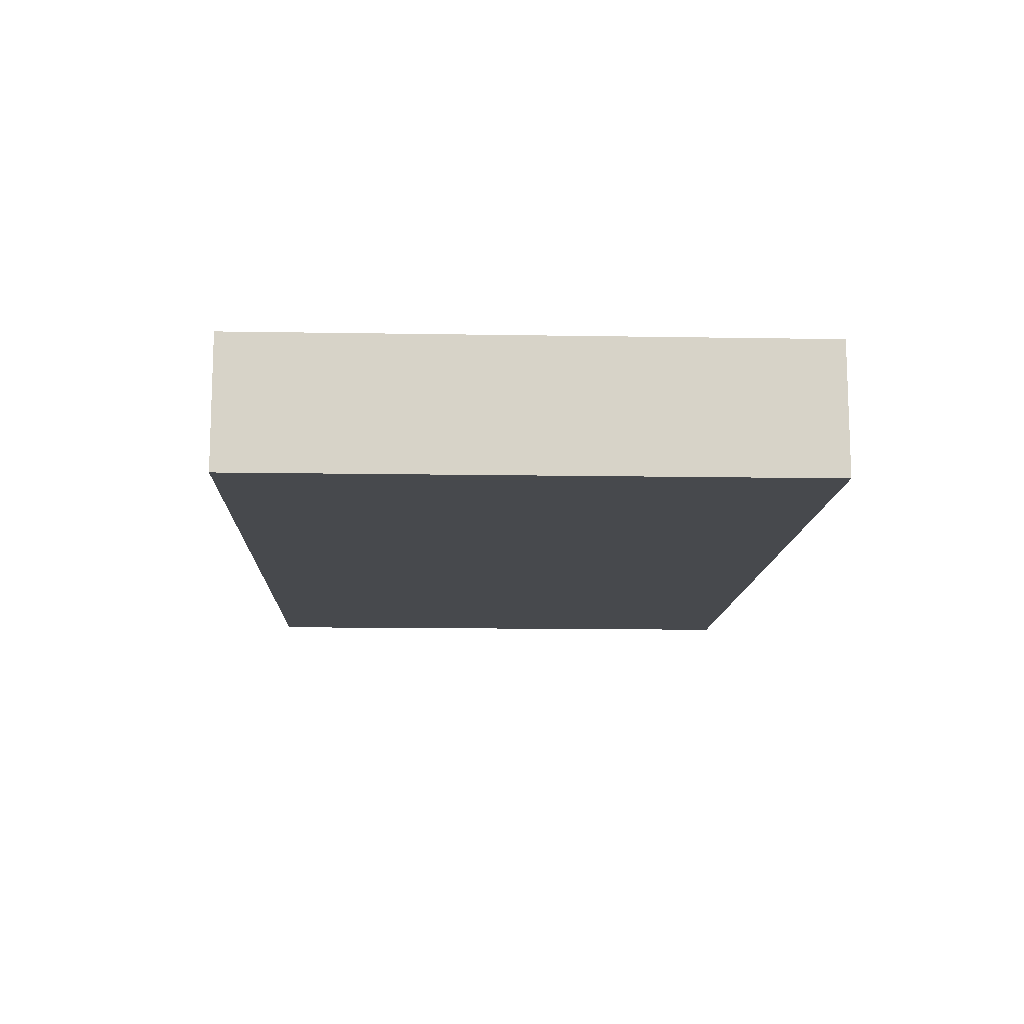
<metadata>
{"format":"obj","ext":"obj","renderer":"f3d","projection":"perspective","resolution":1024,"background":"white","views":[{"elev":-12.3,"azim":87.7,"up":"+Z"}]}
</metadata>
<code>
v -0.09597 -0.06077 -0.01384
v -0.09597 -0.06077 0.01384
v -0.09597 0.06077 -0.01384
v -0.09597 0.06077 0.01384
v 0.09597 -0.06077 -0.01384
v 0.09597 -0.06077 0.01384
v 0.09597 0.06077 -0.01384
v 0.09597 0.06077 0.01384
v 0.03289 0.06077 0.002418
v 0.07947 0.03497 -0.01384
v 0.07064 0.04447 -0.01384
v -0.06138 0.06077 0.002458
v 0.05534 0.01824 -0.01384
v -0.03069 0.06077 -0.003592
v -0.08165 -0.04527 -0.01384
v -0.08288 -0.02845 -0.01384
v -0.007699 0.04954 -0.01384
v 0.04056 0.06077 -0.002707
v -0.08104 -0.01101 -0.01384
v -0.08165 0.002871 -0.01384
v -0.08165 0.01744 -0.01384
v -0.08309 0.03606 -0.01384
v 0.05849 0.01977 0.01384
v 0.005209 -0.01862 -0.01384
v 0.02055 0.04557 -0.01384
v 0.0359 0.04557 -0.01384
v 0.0493 0.04654 -0.01384
v -0.008323 -0.001056 -0.01384
v -0.07098 0.02992 -0.01384
v 0.08388 0.02694 -0.01384
v -0.06631 -0.02923 -0.01384
v -0.06631 -0.01318 -0.01384
v -0.06631 0.002871 -0.01384
v -0.0665 0.01877 -0.01384
v -0.01918 0.05125 0.01384
v 0.08635 -0.05045 0.01384
v -0.06467 0.052 -0.01384
v -0.05096 -0.04527 -0.01384
v -0.05096 -0.02923 -0.01384
v -0.05096 -0.01318 -0.01384
v -0.05096 0.002871 -0.01384
v -0.05096 0.01892 -0.01384
v -0.04871 0.03375 -0.01384
v -0.06141 0.03937 -0.01384
v -0.03562 -0.04527 -0.01384
v -0.03603 -0.0287 -0.01384
v -0.03565 -0.01207 -0.01384
v -0.03586 0.003264 -0.01384
v -0.03798 0.03553 -0.01384
v -0.02083 -0.04383 -0.01384
v -0.02019 -0.02912 -0.01384
v 0.005072 0.04794 -0.01384
v -0.02003 -0.01296 -0.01384
v 0.09597 0.06077 0
v -0.02027 0.002871 -0.01384
v -0.0178 0.01684 -0.01384
v -0.03153 0.02422 -0.01384
v -0.004928 -0.04527 -0.01384
v -0.004928 -0.02923 -0.01384
v -0.004928 0.01892 -0.01384
v 0.009571 -0.04251 -0.01384
v 0.01012 -0.02951 -0.01384
v 0 0.008024 -0.01384
v 0.02427 -0.04268 -0.01384
v 0.02406 -0.03053 -0.01384
v 0.02756 -0.0152 -0.01384
v 0.01435 -0.007908 -0.01384
v 0.01534 0.002871 -0.01384
v 0.04111 -0.04527 -0.01384
v 0.04111 -0.01318 -0.01384
v 0.05707 -0.03146 -0.01384
v 0.04603 -0.02407 -0.01384
v 0.05524 -0.02248 -0.01384
v 0.0718 -0.04527 -0.01384
v 0.07058 -0.03032 -0.01384
v -0.06117 -0.06077 0.01384
v -0.01534 -0.005447 0.01384
v -0.09597 -0.00204 0
v -0.02192 0.04621 -0.01384
v -0.07743 -0.0405 0.01384
v -0.07672 -0.02407 0.01384
v -0.09597 0.04787 -0.01384
v 0.09597 0.04787 -0.01384
v 0.04396 0.0007682 -0.01384
v -0.08168 0.06077 -0.01384
v -0.05492 0.05211 0.01384
v 0.009317 0.05151 0.01384
v -0.07672 0.02407 0.01384
v -0.07672 0.04012 0.01384
v -0.06089 -0.03484 0.01384
v 0.08635 0.03227 0.01384
v -0.06138 -0.02407 0.01384
v -0.06138 0.008024 0.01384
v -0.06138 0.02407 0.01384
v -0.06138 0.04012 0.01384
v -0.08635 -6.939e-18 0.01384
v -0.04684 -0.03961 0.01384
v -0.04603 -0.02407 0.01384
v -0.04603 0.02407 0.01384
v -0.04603 0.04012 0.01384
v -0.03197 -0.02476 0.01384
v -0.03069 -0.008024 0.01384
v -0.03069 0.008024 0.01384
v -0.03069 0.02407 0.01384
v -0.03063 0.04055 0.01384
v -0.01234 -0.01769 0.01384
v -0.01534 0.008024 0.01384
v -0.01534 0.02407 0.01384
v -0.01534 0.04012 0.01384
v 0 -0.008024 0.01384
v 0 0.008024 0.01384
v 0 0.02407 0.01384
v 0 0.04012 0.01384
v 0.01314 0.03826 0.01384
v 0.03069 0.008024 0.01384
v -0.0407 0.05089 0.01384
v -0.06987 0.05045 0.01384
v 0.03069 0.02407 0.01384
v 0.08362 -0.06077 -0.01384
v 0.03171 0.04011 0.01384
v 0.09597 0.008393 0.01384
v 0.04666 0.02463 0.01384
v 0.04639 0.04077 0.01384
v -0.09597 -0.05016 -0.003966
v 0.06681 0.02992 0.01384
v 0.06096 0.04554 0.01384
v 0.07445 0.0419 0.01384
v 0.0836 0.04398 0.01384
v 0.08388 0.06077 -0.01384
v -0.08113 -0.06077 0.003592
v -0.06649 -0.06077 0.003696
v 0.08414 -0.06077 0.01384
v -0.04441 -0.06077 -0.006477
v -0.03509 -0.06077 0.003592
v -0.006025 0.05069 0.01384
v 0.005663 -0.05013 0.01384
v 0.02082 -0.05045 0.01384
v 0.03616 -0.05045 0.01384
v -0.01924 -0.06077 0.003926
v -0.00385 -0.06077 0.003196
v 0.09597 0.01605 0
v 0.06224 -0.06077 -0.006532
v 0.06138 -0.06077 0.003592
v 0.07777 -0.06077 -0.006797
v -0.07769 -0.06077 -0.01384
v -0.06352 -0.06077 -0.01384
v -0.05149 -0.06077 -0.01384
v -0.03562 -0.06077 -0.01384
v 0.09597 -0.03153 0.001439
v -0.02027 -0.06077 -0.01384
v -0.004928 -0.06077 -0.01384
v 0.009892 -0.06077 -0.01384
v 0.02576 -0.06077 -0.01384
v 0.04058 -0.06077 -0.01384
v 0.05593 -0.06077 -0.01384
v 0.07177 -0.06077 -0.01384
v 0.01349 -0.06077 0.006713
v 0.08694 -0.06077 0.001789
v -0.09597 -0.02815 0.004143
v -0.09597 -0.01176 0.003442
v 0.09597 -0.01634 0.0009509
v 0.09597 -2.776e-17 0.0004694
v -0.09597 0.03871 0.00322
v -0.005471 0.06077 0.002418
v 0.008139 0.06077 0.001336
v 0.08643 0.0176 0.01384
v 0.06796 0.03497 -0.01384
v 0.005209 -0.002577 -0.01384
v 0.05564 0.03421 0.01384
v -0.06659 -0.04557 0.01384
v -0.08856 -0.06077 -0.004538
v -0.09597 -0.04329 -0.01384
v -0.09597 -0.0303 -0.01384
v -0.09597 -0.008369 -0.01384
v -0.09597 0.007679 -0.01384
v -0.09597 0.01892 -0.01384
v -0.09597 0.03497 -0.01384
v 0.09597 -0.04178 0.006714
v 0.09597 0.02846 -0.003294
v 0.09597 -0.06077 0.003592
v -0.09597 -0.0442 0.004143
v -0.09597 -0.04012 0.01384
v -0.09597 -0.02453 0.01384
v -0.09597 -0.00767 0.01384
v -0.09597 0.008024 0.01384
v -0.09597 0.02407 0.01384
v -0.09597 0.04012 0.01384
v -0.09597 -0.06077 0.003592
v -0.07672 0.06077 -0.003592
v -0.04705 0.06077 -0.002305
v -0.01528 0.06077 -0.002736
v -0.09597 -0.03753 -0.004507
v 0.07577 -0.06077 0.003479
v -0.09597 0.02203 0.002707
v 0.05044 0.06077 -0.003592
v -0.04686 -0.06077 0.002707
v -0.07907 0.06077 0.01384
v -0.06301 0.06077 0.01384
v -0.04603 0.06077 0.01384
v -0.03232 0.06077 0.01384
v -0.01087 0.06077 0.01384
v 0.0001987 0.06077 0.01384
v 0.01534 0.06077 0.01384
v 0.03509 0.06077 0.01384
v 0.04603 0.06077 0.01384
v 0.06138 0.06077 0.01384
v 0.0783 0.06077 0.01384
v -0.09597 0.06077 0.004143
v -0.0563 -0.05083 0.01384
v -0.04603 -0.05101 0.01384
v -0.03053 -0.0519 0.01384
v -0.03069 -0.04012 0.01384
v -0.01534 -0.04012 0.01384
v 0 -0.04012 0.01384
v 0 -0.02407 0.01384
v -0.0844 0.01605 0.01384
v -0.007672 0.01605 0.01384
v 0.01534 -0.04012 0.01384
v 0.03836 0.01605 0.01384
v 0.07902 0.01028 -0.01384
v 0.015 -0.02597 0.01384
v 0.01534 -0.008024 0.01384
v 0.03024 -0.04094 0.01384
v 0.03067 -0.0241 0.01384
v 0.03069 -0.008024 0.01384
v 0.04603 -0.05101 0.01384
v 0.04524 -0.04044 0.01384
v 0.04603 -0.02407 0.01384
v 0.04603 -0.008021 0.01384
v 0.04697 0.008127 0.01384
v 0.06138 -0.02407 0.01384
v -0.05942 0.009867 -0.01384
v 0.06138 -0.008024 0.01384
v -0.04422 -0.03824 -0.01384
v -0.04331 -0.02062 -0.01384
v 0.06138 0.008024 0.01384
v 0.001493 -0.03779 -0.01384
v 0.03437 -0.03735 -0.01384
v 0.08101 -0.03775 -0.01384
v -0.03836 -0.0321 0.01384
v 0.07754 -0.04127 0.01384
v 0.02264 -0.03238 0.01384
v 0.03836 -0.0321 0.01384
v 0.07672 -0.02407 0.01384
v 0.08491 -0.03324 0.01384
v 0.07672 -0.008024 0.01384
v 0.07672 0.008024 0.01384
v 0.07672 0.02407 0.01384
v -0.05863 -0.03725 -0.01384
v -0.02882 -0.03842 -0.01384
v -0.01348 -0.03814 -0.01384
v 0.01818 -0.01989 -0.01384
v -0.07547 -0.06077 0.01384
v -0.04786 -0.06077 0.01384
v -0.03509 -0.06077 0.01384
v -0.01822 -0.06077 0.01384
v 0.002508 -0.06077 0.01384
v 0.02695 -0.06077 0.01384
v 0.04163 -0.06077 0.01384
v 0.05698 -0.06077 0.01384
v 0.07232 -0.06077 0.01384
v 0.06653 0.06077 -0.00426
v 0.07812 0.06077 -0.003332
v -0.04533 0.0507 -0.01384
v -0.01305 0.02539 -0.01384
v -0.01571 0.03439 -0.01384
v -0.003469 0.03893 -0.01384
v 0.01118 0.01736 -0.01384
v 0.01102 0.03581 -0.01384
v -0.07473 0.00971 -0.01384
v -0.05942 -0.02219 -0.01384
v -0.04409 -0.00607 -0.01384
v -0.02871 -0.02221 -0.01384
v -0.08499 0.03219 0.01384
v -0.05371 -0.01605 0.01384
v -0.05371 0.0321 0.01384
v -0.03836 -0.01605 0.01384
v 0.02576 0.01892 -0.01384
v -0.007922 0.0006342 0.01384
v -0.008873 0.03217 0.01384
v 0.02557 0.03613 -0.01384
v 0.007672 -6.939e-18 0.01384
v 0.02302 0.0321 0.01384
v 0.02302 0.04814 0.01384
v 0.02302 -6.939e-18 0.01384
v 0.03836 0.0321 0.01384
v 0.03812 0.0002053 0.01384
v 0.03409 -0.005692 -0.01384
v 0.03069 0.002871 -0.01384
v 0.05371 -6.939e-18 0.01384
v -0.03605 0.04428 -0.01384
v 0.04156 0.01905 -0.01384
v 0.03363 0.02873 -0.01384
v 0.0487 0.02809 -0.01384
v 0.04045 0.03757 -0.01384
v -0.07398 -0.03725 -0.01384
v -0.0594 -0.006195 -0.01384
v -0.05863 0.02694 -0.01384
v 0.05742 0.0008998 -0.01384
v -0.02876 -0.005883 -0.01384
v -0.07588 -0.02209 -0.01384
v 0.06183 0.01008 -0.01384
v 0.05748 0.03566 -0.01384
v 0.05927 -0.01356 -0.01384
v 0.07034 -0.006417 -0.01384
v 0.0712 0.02055 -0.01384
v 0.08714 -0.02923 -0.01384
v -0.07398 0.04299 -0.01384
v 0.08657 -0.01453 -0.01384
v -0.02302 -6.939e-18 0.01384
v 0.08714 0.002871 -0.01384
v -0.02245 0.03212 0.01384
v 0.08717 0.01827 -0.01384
v 0.06905 -0.0321 0.01384
v 0.06187 0.02628 -0.01384
v 0.08578 0.05161 -0.01384
v 0.06905 -6.939e-18 0.01384
v -0.04355 -0.05302 -0.01384
v 0.01802 -0.05186 -0.01384
v -0.03918 0.06077 0.005125
v 0.05298 0.05314 0.01384
v -0.01128 -0.05221 -0.01384
v -0.02794 -0.05302 -0.01384
v 0.08758 0.06077 -0.00535
v 0.09597 -0.04012 -0.01384
v 0.09597 -0.02489 -0.01384
v 0.04357 -0.03467 -0.01384
v 0.09597 -0.008024 -0.01384
v 0.09597 0.007552 -0.01384
v 0.05983 0.04575 -0.01384
v 0.09597 0.02502 -0.01384
v 0.09597 0.03497 -0.01384
v -0.07024 0.06077 -0.01384
v -0.05294 0.06077 -0.01384
v -0.03066 0.06077 -0.01384
v -0.01534 0.06077 -0.01384
v 0.002482 -0.05302 -0.01384
v 0 0.06077 -0.01384
v 0.03317 -0.05302 -0.01384
v 0.01355 0.06077 -0.01384
v 0.06386 -0.05302 -0.01384
v 0.03069 0.06077 -0.01384
v -0.02163 0.06077 0.01384
v 0.04603 0.06077 -0.01384
v 0.06138 0.06077 -0.01384
v 0.09597 -0.02328 0.01384
v 0.0718 0.06077 -0.01384
v -0.0853 -0.06077 0.01384
v -0.004928 -0.01862 -0.01384
v -0.004928 0.02952 -0.01384
v 0.07148 -0.01748 -0.01384
v 0.05828 -0.0507 0.01384
v 0.07551 -0.0515 0.01384
v -0.04076 0.01979 -0.01384
v 0.0359 -0.02665 -0.01384
v 0.09597 0.04292 -0.00347
v -0.08635 0.06077 0.0002755
v -0.02995 0.05042 0.01384
v -0.09597 0.05045 0.01384
v 0.09597 0.04046 0.01384
v -0.09597 -0.05045 0.01384
v 0.09597 -0.05045 -0.01384
v 0.09597 -0.01137 0.01384
v 0.09597 -0.0327 0.01384
v 0.09597 -0.05045 0.01384
v 0.09597 0.02073 0.01384
v -0.09597 -0.02027 -0.002543
v 0.09597 0.05062 0.01384
v -0.02548 0.03497 -0.01384
v 0.09597 0.03334 0.007125
v 0.02082 -0.06077 0
v 0.03616 -0.06077 0
v 0.006738 -0.06077 -6.423e-05
v 0.02522 0.06077 0.01384
v 0.05287 -0.06077 -0.002896
v -0.02788 -0.06077 -0.002459
v -0.08635 -0.02407 0.01384
v 0.0359 0.01089 -0.01384
v 0.07943 -0.003107 -0.01384
v -0.02237 -0.01333 0.01384
v 0.06852 0.05245 0.01384
v -0.0716 -0.05302 -0.01384
v 0.02426 0.06077 -0.002632
v -0.006561 0.06077 -0.006941
v -0.08881 -0.0188 -0.01384
v 0.01534 0.01605 0.01384
v -0.01368 -0.02963 0.01384
v -0.07672 -6.939e-18 0.01384
v -0.04603 -6.939e-18 0.01384
v -0.02187 -0.02398 0.01384
f 1 124 172
f 1 188 124
f 1 145 171
f 1 172 145
f 1 171 188
f 2 188 130
f 2 130 348
f 2 361 188
f 2 348 361
f 3 85 82
f 3 82 208
f 3 357 85
f 3 208 357
f 4 197 357
f 4 359 197
f 4 357 208
f 4 208 359
f 5 180 119
f 5 119 362
f 5 362 180
f 6 36 132
f 6 365 36
f 6 132 158
f 6 158 180
f 6 180 365
f 7 54 83
f 7 324 54
f 7 83 316
f 7 316 129
f 7 129 324
f 8 54 207
f 8 368 54
f 8 207 368
f 9 205 18
f 9 18 342
f 9 203 374
f 9 383 203
f 9 204 205
f 9 374 204
f 9 342 383
f 10 11 83
f 10 167 11
f 10 30 306
f 10 332 30
f 10 83 332
f 10 306 167
f 11 316 83
f 11 167 303
f 11 303 330
f 11 347 316
f 11 330 345
f 11 345 347
f 12 189 198
f 12 333 189
f 12 199 190
f 12 190 334
f 12 198 199
f 12 334 333
f 13 84 292
f 13 299 84
f 13 292 294
f 13 294 315
f 13 302 299
f 13 306 302
f 13 315 306
f 14 190 320
f 14 334 190
f 14 191 336
f 14 343 191
f 14 320 200
f 14 200 343
f 14 335 334
f 14 336 335
f 15 145 172
f 15 382 145
f 15 172 296
f 15 296 382
f 16 31 296
f 16 301 31
f 16 172 173
f 16 296 172
f 16 173 385
f 16 385 301
f 17 52 267
f 17 338 52
f 17 266 79
f 17 79 336
f 17 267 266
f 17 336 338
f 18 205 195
f 18 195 344
f 18 344 342
f 19 20 33
f 19 174 20
f 19 33 32
f 19 32 301
f 19 385 174
f 19 301 385
f 20 175 21
f 20 21 270
f 20 270 33
f 20 174 175
f 21 22 29
f 21 176 22
f 21 29 34
f 21 34 270
f 21 175 176
f 22 308 29
f 22 82 85
f 22 177 82
f 22 85 308
f 22 176 177
f 23 169 122
f 23 122 230
f 23 125 169
f 23 248 125
f 23 230 236
f 23 236 247
f 23 247 248
f 24 28 168
f 24 349 28
f 24 62 59
f 24 59 349
f 24 252 62
f 24 168 67
f 24 67 252
f 25 26 281
f 25 342 26
f 25 269 52
f 25 52 340
f 25 281 269
f 25 340 342
f 26 27 295
f 26 344 27
f 26 295 281
f 26 342 344
f 27 303 295
f 27 330 303
f 27 345 330
f 27 344 345
f 28 53 55
f 28 349 53
f 28 55 56
f 28 56 63
f 28 63 168
f 29 298 34
f 29 44 298
f 29 308 44
f 30 313 306
f 30 331 313
f 30 332 331
f 31 32 271
f 31 301 32
f 31 39 249
f 31 271 39
f 31 249 382
f 31 382 296
f 32 33 297
f 32 40 271
f 32 297 40
f 33 34 232
f 33 270 34
f 33 232 41
f 33 41 297
f 34 42 232
f 34 298 42
f 35 105 109
f 35 358 105
f 35 109 135
f 35 135 201
f 35 201 343
f 35 343 358
f 36 353 132
f 36 245 241
f 36 241 353
f 36 365 245
f 37 43 44
f 37 264 43
f 37 44 308
f 37 308 85
f 37 85 333
f 37 334 264
f 37 333 334
f 38 39 234
f 38 249 39
f 38 234 45
f 38 45 318
f 38 318 146
f 38 146 382
f 38 382 249
f 39 40 235
f 39 271 40
f 39 46 234
f 39 235 46
f 40 41 272
f 40 297 41
f 40 47 235
f 40 272 47
f 41 232 42
f 41 42 354
f 41 48 272
f 41 354 48
f 42 298 354
f 43 298 44
f 43 264 49
f 43 49 354
f 43 354 298
f 45 234 46
f 45 46 250
f 45 250 50
f 45 50 323
f 45 323 318
f 46 235 47
f 46 47 273
f 46 51 250
f 46 273 51
f 47 272 48
f 47 48 300
f 47 53 273
f 47 300 53
f 48 56 55
f 48 55 300
f 48 354 56
f 49 57 354
f 49 369 57
f 49 264 291
f 49 291 369
f 50 250 51
f 50 51 251
f 50 251 58
f 50 58 322
f 50 322 323
f 51 273 53
f 51 53 349
f 51 59 251
f 51 349 59
f 52 269 267
f 52 338 340
f 53 300 55
f 54 368 83
f 54 324 207
f 56 57 265
f 56 354 57
f 56 60 63
f 56 265 60
f 57 369 265
f 58 59 237
f 58 251 59
f 58 237 61
f 58 61 337
f 58 337 322
f 59 62 237
f 60 268 63
f 60 265 350
f 60 269 268
f 60 350 269
f 61 62 65
f 61 237 62
f 61 65 64
f 61 64 319
f 61 319 337
f 62 252 65
f 63 68 168
f 63 268 68
f 64 65 238
f 64 238 69
f 64 69 339
f 64 339 319
f 65 355 238
f 65 252 355
f 66 252 67
f 66 67 289
f 66 288 70
f 66 70 355
f 66 355 252
f 66 289 288
f 67 168 68
f 67 68 289
f 68 268 289
f 69 238 327
f 69 327 341
f 69 341 339
f 70 73 72
f 70 72 355
f 70 304 73
f 70 288 84
f 70 84 299
f 70 299 304
f 71 72 73
f 71 327 72
f 71 73 75
f 71 75 74
f 71 74 341
f 71 341 327
f 72 327 355
f 73 351 75
f 73 304 351
f 74 75 239
f 74 239 119
f 74 119 341
f 75 307 239
f 75 351 307
f 76 131 146
f 76 253 131
f 76 146 196
f 76 209 170
f 76 170 253
f 76 196 254
f 76 254 209
f 77 106 110
f 77 380 106
f 77 279 107
f 77 107 310
f 77 110 279
f 77 310 380
f 78 174 160
f 78 160 184
f 78 175 174
f 78 194 175
f 78 184 185
f 78 185 194
f 79 266 369
f 79 291 335
f 79 369 291
f 79 335 336
f 80 90 81
f 80 81 377
f 80 170 90
f 80 253 170
f 80 361 253
f 80 377 361
f 81 90 92
f 81 92 388
f 81 388 377
f 82 177 163
f 82 163 359
f 82 359 208
f 83 356 332
f 83 368 356
f 84 288 289
f 84 289 378
f 84 378 292
f 85 189 333
f 85 357 189
f 86 95 100
f 86 117 95
f 86 100 116
f 86 116 199
f 86 198 117
f 86 199 198
f 87 113 114
f 87 135 113
f 87 114 284
f 87 202 135
f 87 203 202
f 87 284 203
f 88 94 89
f 88 89 274
f 88 216 94
f 88 186 216
f 88 274 186
f 89 94 276
f 89 95 117
f 89 276 95
f 89 117 197
f 89 187 274
f 89 359 187
f 89 197 359
f 90 98 92
f 90 97 98
f 90 209 97
f 90 170 209
f 91 128 127
f 91 127 248
f 91 360 128
f 91 248 166
f 91 166 366
f 91 366 360
f 92 98 275
f 92 275 388
f 93 99 94
f 93 94 388
f 93 389 99
f 93 388 389
f 94 99 276
f 94 216 388
f 95 276 100
f 96 185 184
f 96 184 377
f 96 388 185
f 96 377 388
f 97 240 98
f 97 209 210
f 97 210 212
f 97 212 240
f 98 240 101
f 98 101 277
f 98 277 275
f 99 104 276
f 99 389 104
f 100 105 116
f 100 276 105
f 101 102 277
f 101 380 102
f 101 240 212
f 101 212 390
f 101 390 380
f 102 275 277
f 102 389 275
f 102 380 310
f 102 310 389
f 103 107 104
f 103 104 389
f 103 310 107
f 103 389 310
f 104 105 276
f 104 312 105
f 104 107 217
f 104 217 108
f 104 108 312
f 105 312 109
f 105 358 116
f 106 215 110
f 106 387 215
f 106 380 390
f 106 390 387
f 107 111 217
f 107 279 111
f 108 217 112
f 108 112 280
f 108 280 312
f 109 113 135
f 109 280 113
f 109 312 280
f 110 111 279
f 110 282 111
f 110 215 222
f 110 222 282
f 111 112 217
f 111 386 112
f 111 282 386
f 112 114 113
f 112 113 280
f 112 386 114
f 114 283 284
f 114 386 283
f 115 219 118
f 115 118 386
f 115 230 219
f 115 285 225
f 115 225 287
f 115 287 230
f 115 386 285
f 116 200 199
f 116 358 200
f 117 198 197
f 118 120 283
f 118 286 120
f 118 219 122
f 118 122 286
f 118 283 386
f 119 144 156
f 119 158 144
f 119 156 341
f 119 180 158
f 119 239 362
f 120 123 205
f 120 286 123
f 120 205 204
f 120 204 284
f 120 284 283
f 121 329 141
f 121 141 366
f 121 162 329
f 121 363 162
f 121 166 247
f 121 366 166
f 121 247 246
f 121 246 363
f 122 169 123
f 122 123 286
f 122 219 230
f 123 169 126
f 123 126 321
f 123 321 205
f 124 192 172
f 124 181 192
f 124 361 181
f 124 188 361
f 125 127 126
f 125 126 169
f 125 248 127
f 126 127 381
f 126 206 321
f 126 381 206
f 127 128 207
f 127 207 381
f 128 368 207
f 128 360 368
f 129 263 324
f 129 347 263
f 129 316 347
f 130 146 131
f 130 131 253
f 130 171 146
f 130 188 171
f 130 253 348
f 132 193 158
f 132 261 193
f 132 353 261
f 133 148 134
f 133 134 196
f 133 146 147
f 133 196 146
f 133 147 148
f 134 148 376
f 134 255 196
f 134 376 255
f 135 202 201
f 136 137 218
f 136 257 137
f 136 218 214
f 136 214 256
f 136 256 257
f 137 138 223
f 137 258 138
f 137 223 218
f 137 257 258
f 138 227 223
f 138 226 227
f 138 259 226
f 138 258 259
f 139 151 140
f 139 140 256
f 139 150 151
f 139 376 150
f 139 256 255
f 139 255 376
f 140 151 373
f 140 257 256
f 140 373 257
f 141 331 179
f 141 179 366
f 141 329 331
f 142 193 143
f 142 143 375
f 142 156 144
f 142 144 193
f 142 155 156
f 142 375 155
f 143 193 261
f 143 261 260
f 143 260 375
f 144 158 193
f 145 146 171
f 145 382 146
f 146 318 147
f 147 318 148
f 148 323 150
f 148 150 376
f 148 318 323
f 149 178 326
f 149 364 178
f 149 326 346
f 149 346 364
f 150 322 151
f 150 323 322
f 151 337 152
f 151 152 373
f 151 322 337
f 152 319 153
f 152 153 371
f 152 337 319
f 152 371 373
f 153 339 154
f 153 154 372
f 153 319 339
f 153 372 371
f 154 341 155
f 154 155 375
f 154 339 341
f 154 375 372
f 155 341 156
f 157 258 257
f 157 257 373
f 157 371 258
f 157 373 371
f 159 183 160
f 159 160 367
f 159 173 192
f 159 367 173
f 159 181 182
f 159 192 181
f 159 182 183
f 160 174 367
f 160 183 184
f 161 326 328
f 161 346 326
f 161 328 363
f 161 363 346
f 162 328 329
f 162 363 328
f 163 177 194
f 163 194 187
f 163 187 359
f 164 202 165
f 164 165 384
f 164 191 201
f 164 384 191
f 164 201 202
f 165 202 203
f 165 203 383
f 165 383 340
f 165 340 384
f 166 248 247
f 167 315 303
f 167 306 315
f 172 192 173
f 173 367 174
f 173 174 385
f 175 194 176
f 176 194 177
f 178 180 362
f 178 365 180
f 178 325 326
f 178 362 325
f 178 364 365
f 179 331 332
f 179 332 356
f 179 356 370
f 179 370 366
f 181 361 182
f 182 377 183
f 182 361 377
f 183 377 184
f 185 186 194
f 185 216 186
f 185 388 216
f 186 187 194
f 186 274 187
f 189 197 198
f 189 357 197
f 190 199 320
f 191 343 201
f 191 384 336
f 195 205 262
f 195 262 345
f 195 345 344
f 196 255 254
f 199 200 320
f 200 358 343
f 203 284 374
f 204 374 284
f 205 206 262
f 205 321 206
f 206 207 263
f 206 381 207
f 206 263 262
f 207 324 263
f 209 254 210
f 210 211 212
f 210 255 211
f 210 254 255
f 211 213 212
f 211 256 213
f 211 255 256
f 212 213 390
f 213 256 214
f 213 214 387
f 213 387 390
f 214 221 215
f 214 215 387
f 214 218 221
f 215 221 222
f 218 242 221
f 218 223 242
f 220 299 302
f 220 305 299
f 220 302 306
f 220 379 305
f 220 306 313
f 220 313 311
f 220 311 379
f 221 224 222
f 221 242 224
f 222 224 225
f 222 225 285
f 222 285 282
f 223 227 243
f 223 243 242
f 224 228 225
f 224 243 228
f 224 242 243
f 225 228 229
f 225 229 287
f 226 352 227
f 226 259 260
f 226 260 352
f 227 231 228
f 227 228 243
f 227 314 231
f 227 241 314
f 227 353 241
f 227 352 353
f 228 233 229
f 228 231 233
f 229 233 290
f 229 290 287
f 230 290 236
f 230 287 290
f 231 246 233
f 231 244 246
f 231 314 244
f 233 246 317
f 233 317 290
f 236 317 247
f 236 290 317
f 238 355 327
f 239 307 325
f 239 325 362
f 241 245 314
f 244 314 245
f 244 245 346
f 244 363 246
f 244 346 363
f 245 364 346
f 245 365 364
f 246 247 317
f 253 361 348
f 258 372 259
f 258 371 372
f 259 375 260
f 259 372 375
f 260 261 353
f 260 353 352
f 262 263 347
f 262 347 345
f 264 335 291
f 264 334 335
f 265 266 350
f 265 369 266
f 266 267 350
f 267 269 350
f 268 269 278
f 268 278 289
f 269 281 278
f 275 389 388
f 278 281 293
f 278 378 289
f 278 293 292
f 278 292 378
f 281 295 293
f 282 285 386
f 292 293 294
f 293 295 294
f 294 295 303
f 294 303 315
f 299 305 304
f 304 305 351
f 305 309 351
f 305 379 309
f 307 309 326
f 307 351 309
f 307 326 325
f 309 311 328
f 309 379 311
f 309 328 326
f 311 313 329
f 311 329 328
f 313 331 329
f 336 384 338
f 338 384 340
f 340 383 342
f 356 368 360
f 356 360 370
f 360 366 370

</code>
